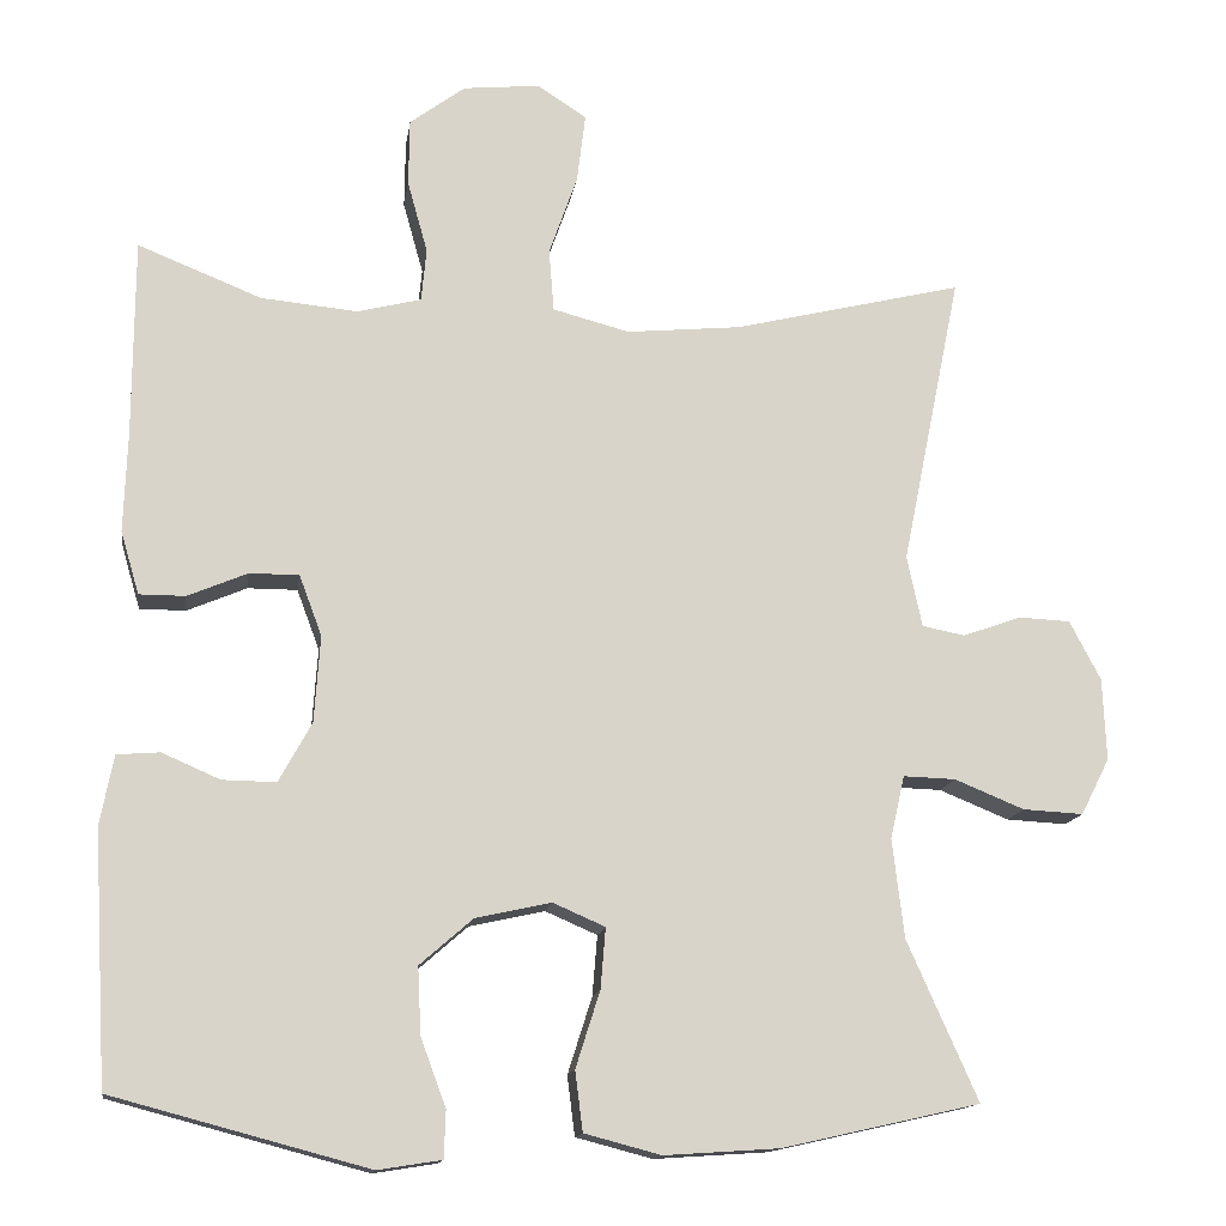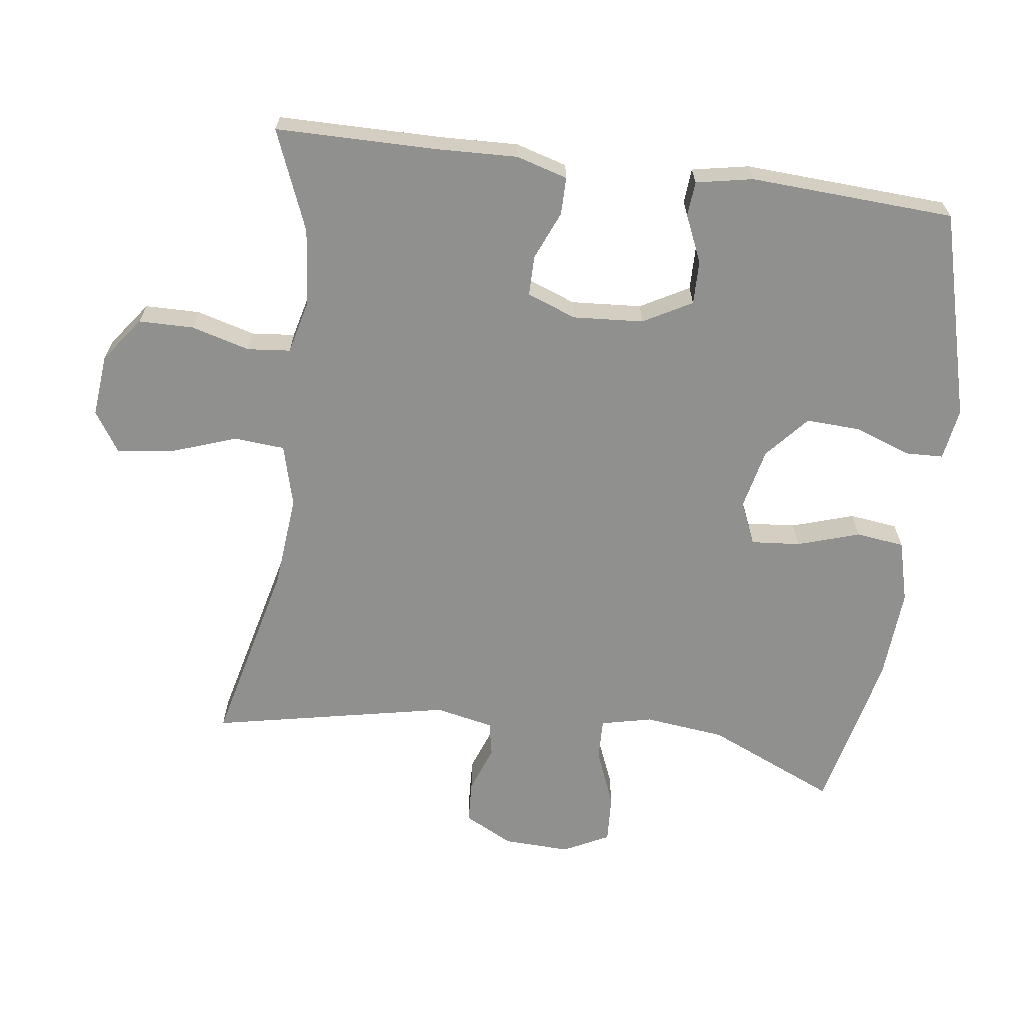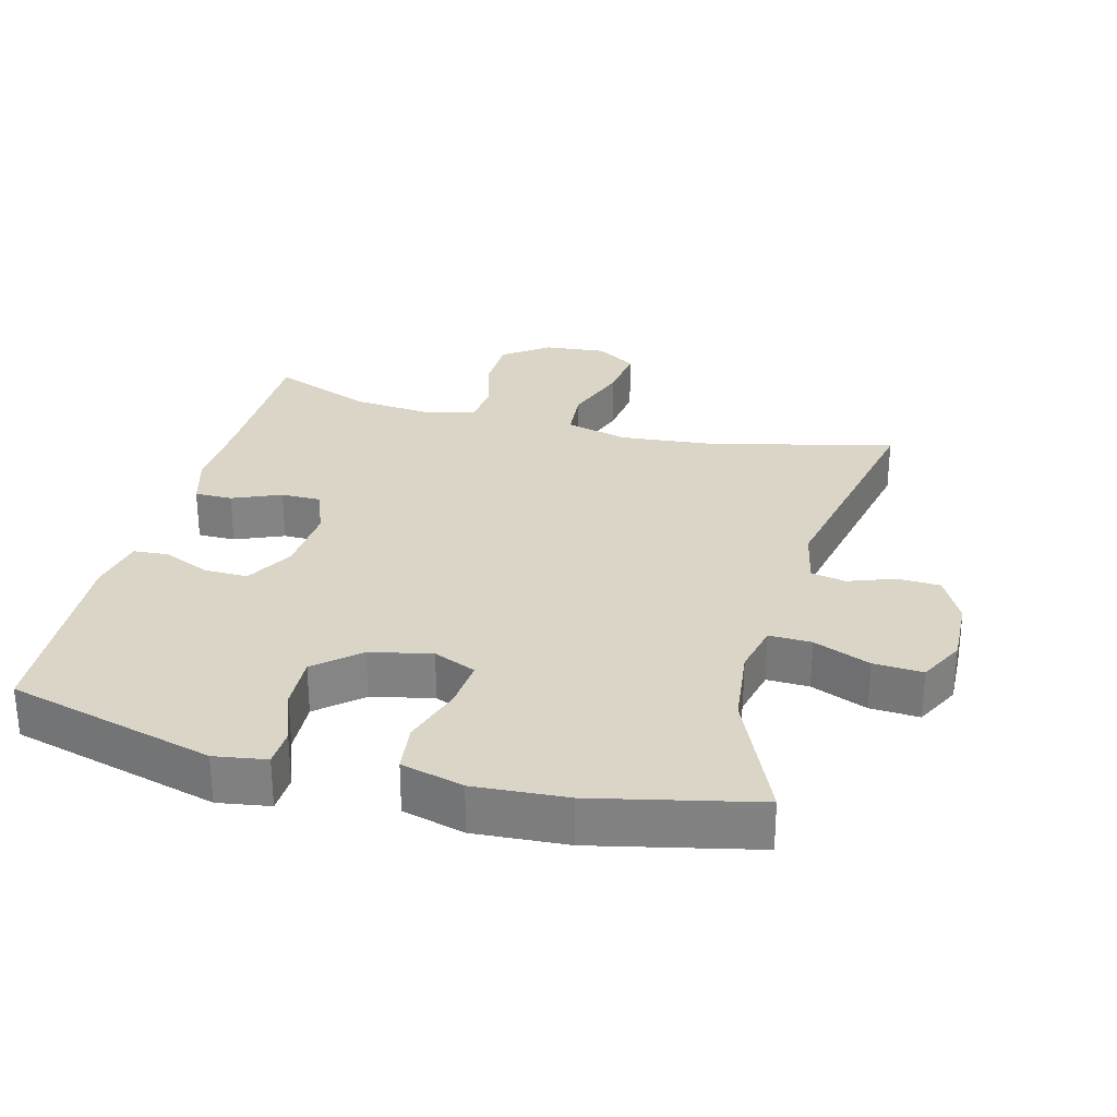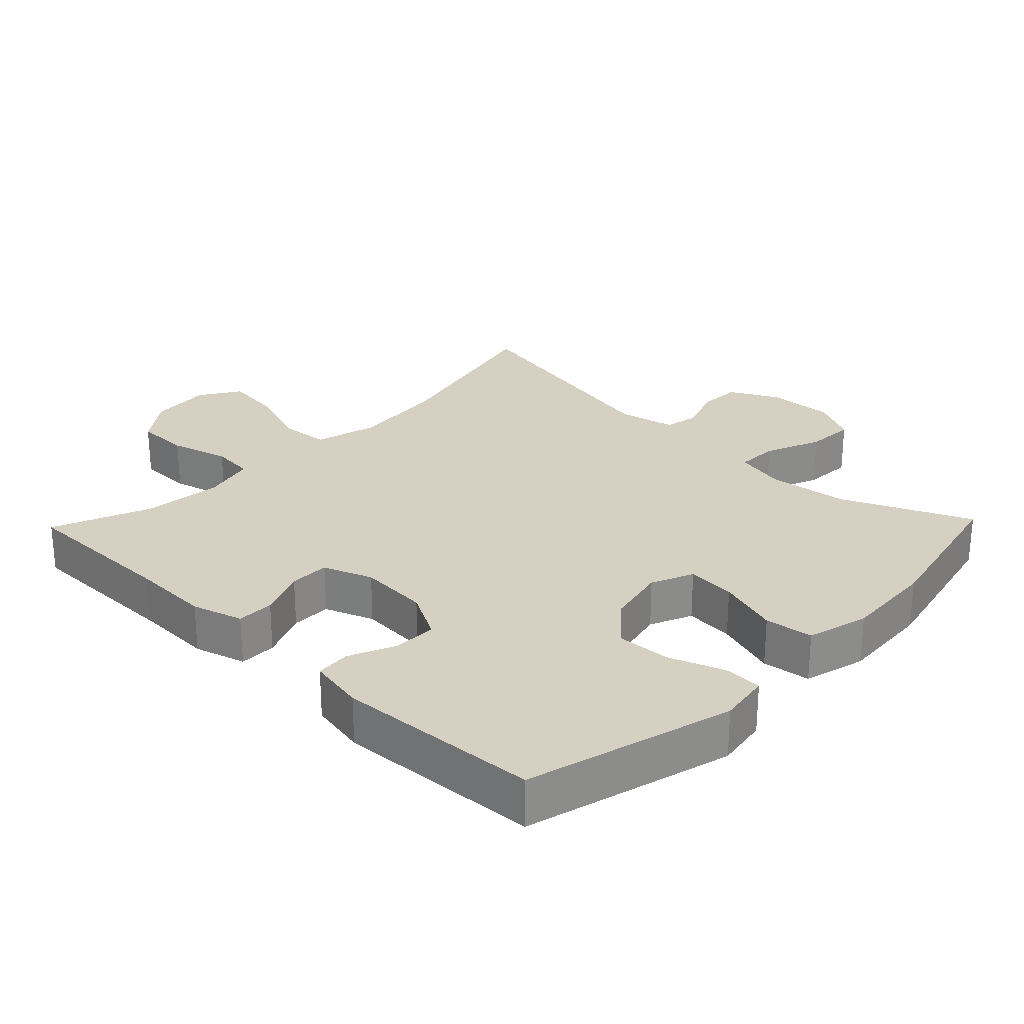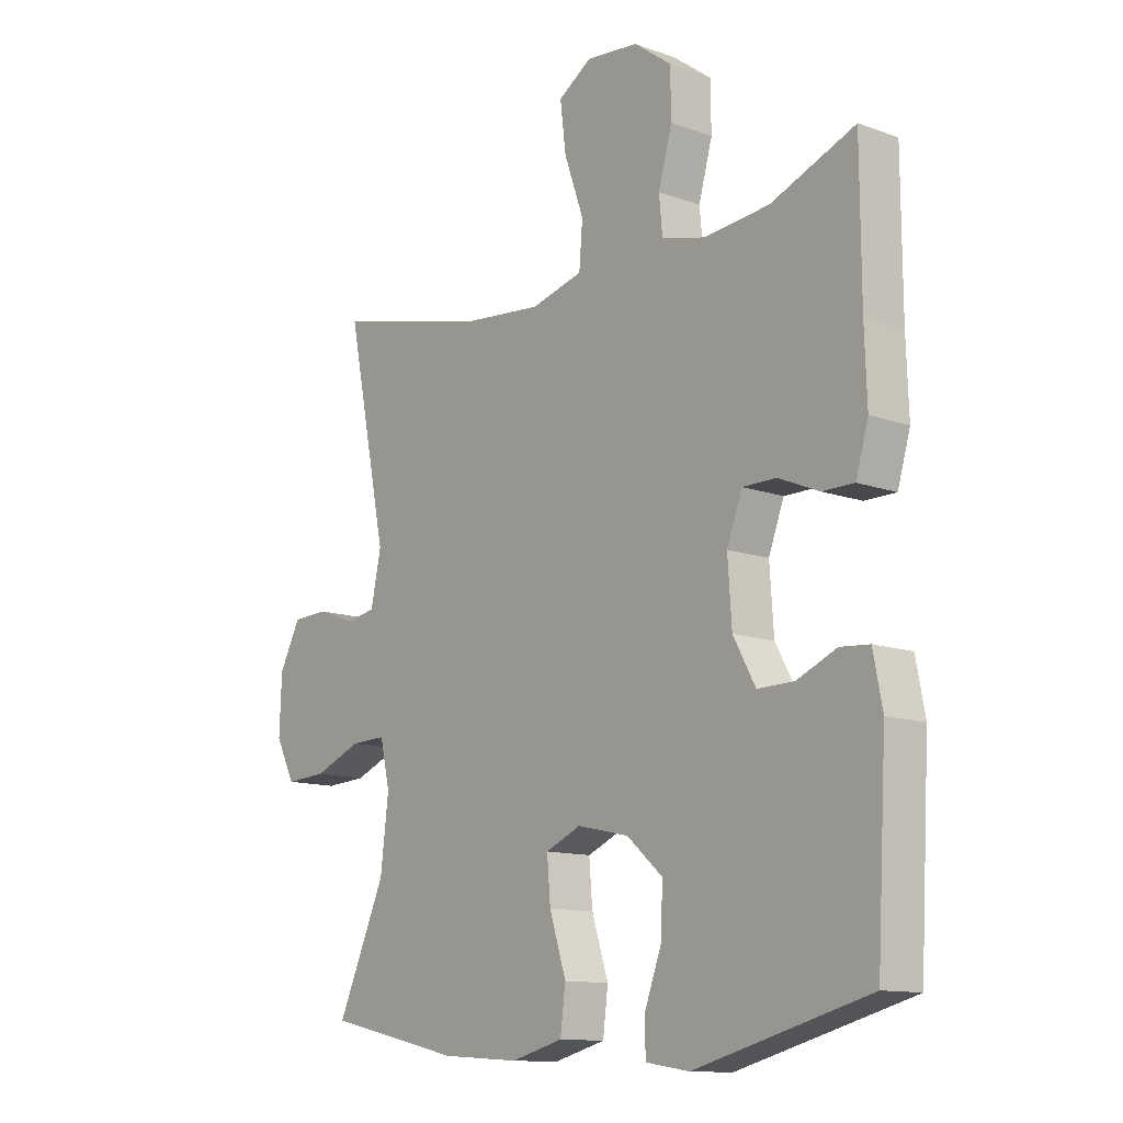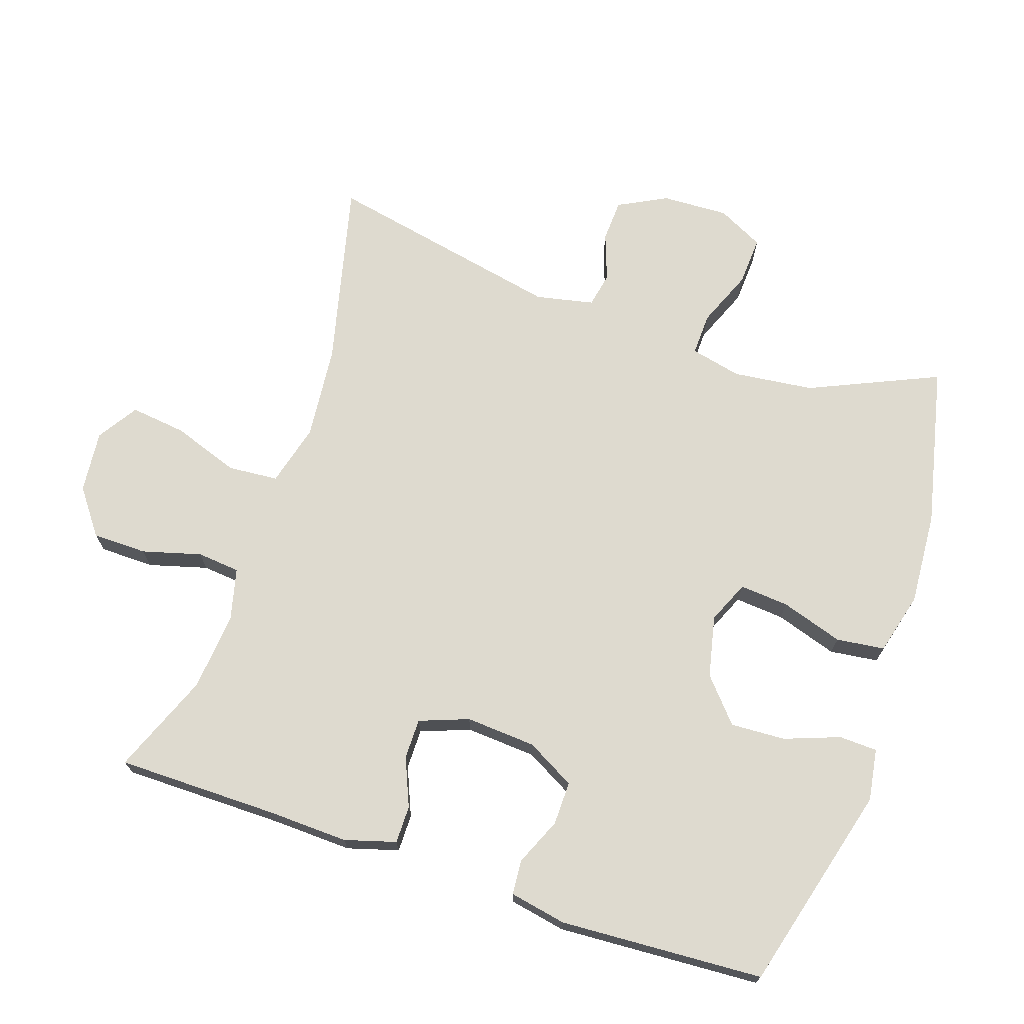
<metadata>
{"format":"obj","ext":"obj","renderer":"f3d","projection":"perspective","resolution":1024,"background":"white","views":[{"elev":-14.1,"azim":171.8,"up":"+Z"},{"elev":-65.5,"azim":82.5,"up":"+Y"},{"elev":29.0,"azim":-165.2,"up":"+Y"},{"elev":26.5,"azim":133.9,"up":"+Y"},{"elev":-12.3,"azim":49.8,"up":"+Z"},{"elev":71.0,"azim":108.6,"up":"+Y"}]}
</metadata>
<code>
v -0.5 0.07 -0.5
v -0.416 0.07 -0.311
v -0.402 0.07 -0.193
v -0.419 0.07 -0.118
v -0.481 0.07 -0.12
v -0.564 0.07 -0.154
v -0.636 0.07 -0.158
v -0.67 0.07 -0.091
v -0.666 0.07 0.007
v -0.629 0.07 0.078
v -0.567 0.07 0.081
v -0.498 0.07 0.056
v -0.447 0.07 0.066
v -0.429 0.07 0.151
v -0.5 0.07 0.5
v -0.227 0.07 0.434
v -0.09 0.07 0.421
v 0.001 0.07 0.445
v 0.007 0.07 0.519
v -0.027 0.07 0.616
v -0.037 0.07 0.698
v 0.022 0.07 0.736
v 0.113 0.07 0.727
v 0.179 0.07 0.678
v 0.18 0.07 0.598
v 0.156 0.07 0.512
v 0.162 0.07 0.449
v 0.238 0.07 0.43
v 0.353 0.07 0.441
v 0.5 0.07 0.5
v 0.501 0.07 0.263
v 0.505 0.07 0.146
v 0.483 0.07 0.071
v 0.428 0.07 0.071
v 0.357 0.07 0.101
v 0.298 0.07 0.101
v 0.271 0.07 0.029
v 0.278 0.07 -0.074
v 0.317 0.07 -0.145
v 0.381 0.07 -0.144
v 0.45 0.07 -0.114
v 0.501 0.07 -0.118
v 0.517 0.07 -0.201
v 0.5 0.07 -0.5
v 0.196 0.07 -0.581
v 0.12 0.07 -0.569
v 0.118 0.07 -0.513
v 0.148 0.07 -0.432
v 0.152 0.07 -0.352
v 0.089 0.07 -0.297
v -0.001 0.07 -0.277
v -0.063 0.07 -0.304
v -0.057 0.07 -0.376
v -0.028 0.07 -0.467
v -0.037 0.07 -0.538
v -0.128 0.07 -0.562
v -0.264 0.07 -0.553
v -0.5 0 -0.5
v -0.416 0 -0.311
v -0.402 0 -0.193
v -0.419 0 -0.118
v -0.481 0 -0.12
v -0.564 0 -0.154
v -0.636 0 -0.158
v -0.67 0 -0.091
v -0.666 0 0.007
v -0.629 0 0.078
v -0.567 0 0.081
v -0.498 0 0.056
v -0.447 0 0.066
v -0.429 0 0.151
v -0.5 0 0.5
v -0.227 0 0.434
v -0.09 0 0.421
v 0.001 0 0.445
v 0.007 0 0.519
v -0.027 0 0.616
v -0.037 0 0.698
v 0.022 0 0.736
v 0.113 0 0.727
v 0.179 0 0.678
v 0.18 0 0.598
v 0.156 0 0.512
v 0.162 0 0.449
v 0.238 0 0.43
v 0.353 0 0.441
v 0.5 0 0.5
v 0.501 0 0.263
v 0.505 0 0.146
v 0.483 0 0.071
v 0.428 0 0.071
v 0.357 0 0.101
v 0.298 0 0.101
v 0.271 0 0.029
v 0.278 0 -0.074
v 0.317 0 -0.145
v 0.381 0 -0.144
v 0.45 0 -0.114
v 0.501 0 -0.118
v 0.517 0 -0.201
v 0.5 0 -0.5
v 0.196 0 -0.581
v 0.12 0 -0.569
v 0.118 0 -0.513
v 0.148 0 -0.432
v 0.152 0 -0.352
v 0.089 0 -0.297
v -0.001 0 -0.277
v -0.063 0 -0.304
v -0.057 0 -0.376
v -0.028 0 -0.467
v -0.037 0 -0.538
v -0.128 0 -0.562
v -0.264 0 -0.553
f 56 57 1 2
f 53 54 55 56
f 52 53 56 2
f 51 52 2 3
f 45 46 47 48
f 45 48 49
f 44 45 49
f 43 44 49 50
f 40 41 42 43
f 39 40 43 50
f 32 33 34 35
f 31 32 35 36
f 29 30 31 36
f 28 29 36 37
f 23 24 25 26
f 23 26 27
f 22 23 27
f 19 20 21 22
f 19 22 27
f 18 19 27
f 17 18 27 28
f 14 15 16
f 13 14 16 17
f 9 10 11 12
f 9 12 13
f 8 9 13
f 5 6 7 8
f 4 5 8 13
f 51 3 4 13
f 38 39 50 51
f 28 37 38 51
f 13 17 28 51
f 59 58 114 113
f 113 112 111 110
f 59 113 110 109
f 60 59 109 108
f 105 104 103 102
f 106 105 102
f 106 102 101
f 107 106 101 100
f 100 99 98 97
f 107 100 97 96
f 92 91 90 89
f 93 92 89 88
f 93 88 87 86
f 94 93 86 85
f 83 82 81 80
f 84 83 80
f 84 80 79
f 79 78 77 76
f 84 79 76
f 84 76 75
f 85 84 75 74
f 73 72 71
f 74 73 71 70
f 69 68 67 66
f 70 69 66
f 70 66 65
f 65 64 63 62
f 70 65 62 61
f 70 61 60 108
f 108 107 96 95
f 108 95 94 85
f 108 85 74 70
f 1 58 59 2
f 2 59 60 3
f 3 60 61 4
f 4 61 62 5
f 5 62 63 6
f 6 63 64 7
f 7 64 65 8
f 8 65 66 9
f 9 66 67 10
f 10 67 68 11
f 11 68 69 12
f 12 69 70 13
f 13 70 71 14
f 14 71 72 15
f 15 72 73 16
f 16 73 74 17
f 17 74 75 18
f 18 75 76 19
f 19 76 77 20
f 20 77 78 21
f 21 78 79 22
f 22 79 80 23
f 23 80 81 24
f 24 81 82 25
f 25 82 83 26
f 26 83 84 27
f 27 84 85 28
f 28 85 86 29
f 29 86 87 30
f 30 87 88 31
f 31 88 89 32
f 32 89 90 33
f 33 90 91 34
f 34 91 92 35
f 35 92 93 36
f 36 93 94 37
f 37 94 95 38
f 38 95 96 39
f 39 96 97 40
f 40 97 98 41
f 41 98 99 42
f 42 99 100 43
f 43 100 101 44
f 44 101 102 45
f 45 102 103 46
f 46 103 104 47
f 47 104 105 48
f 48 105 106 49
f 49 106 107 50
f 50 107 108 51
f 51 108 109 52
f 52 109 110 53
f 53 110 111 54
f 54 111 112 55
f 55 112 113 56
f 56 113 114 57
f 57 114 58 1

</code>
